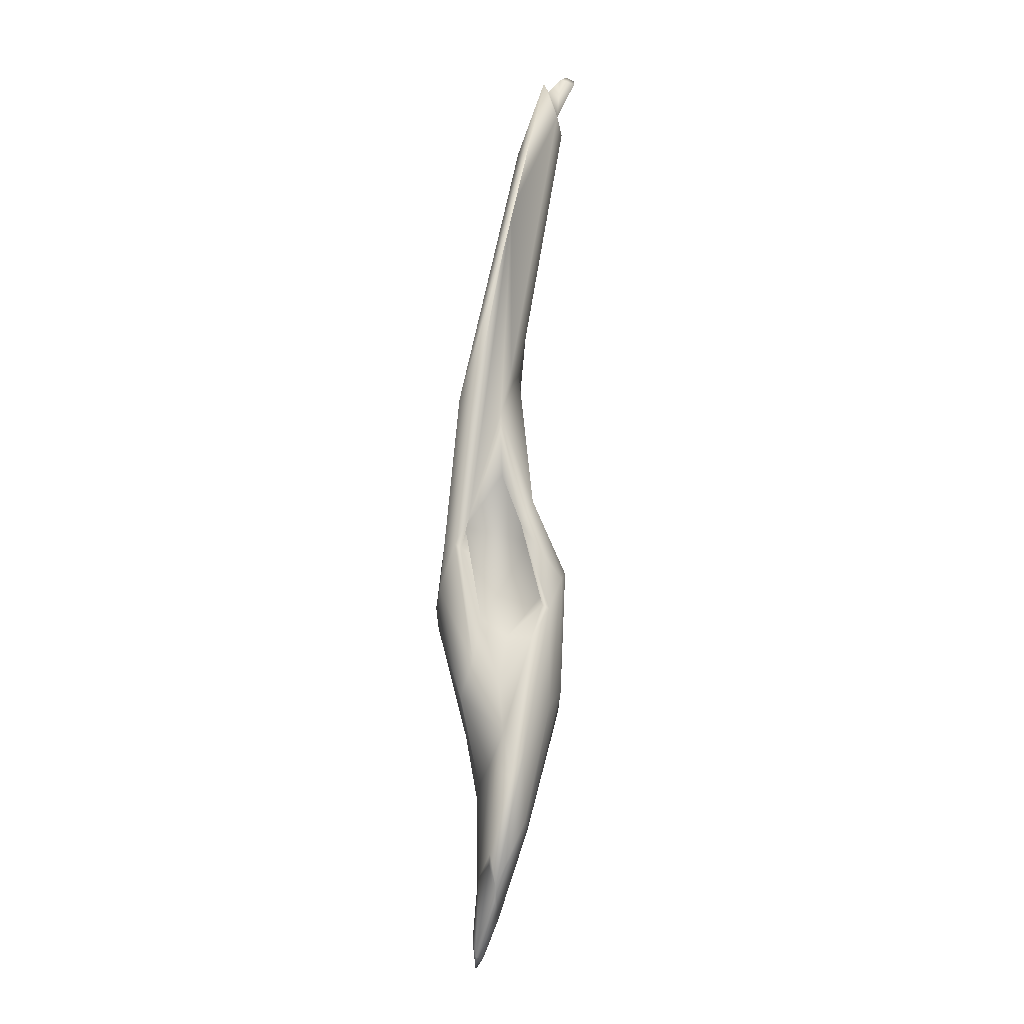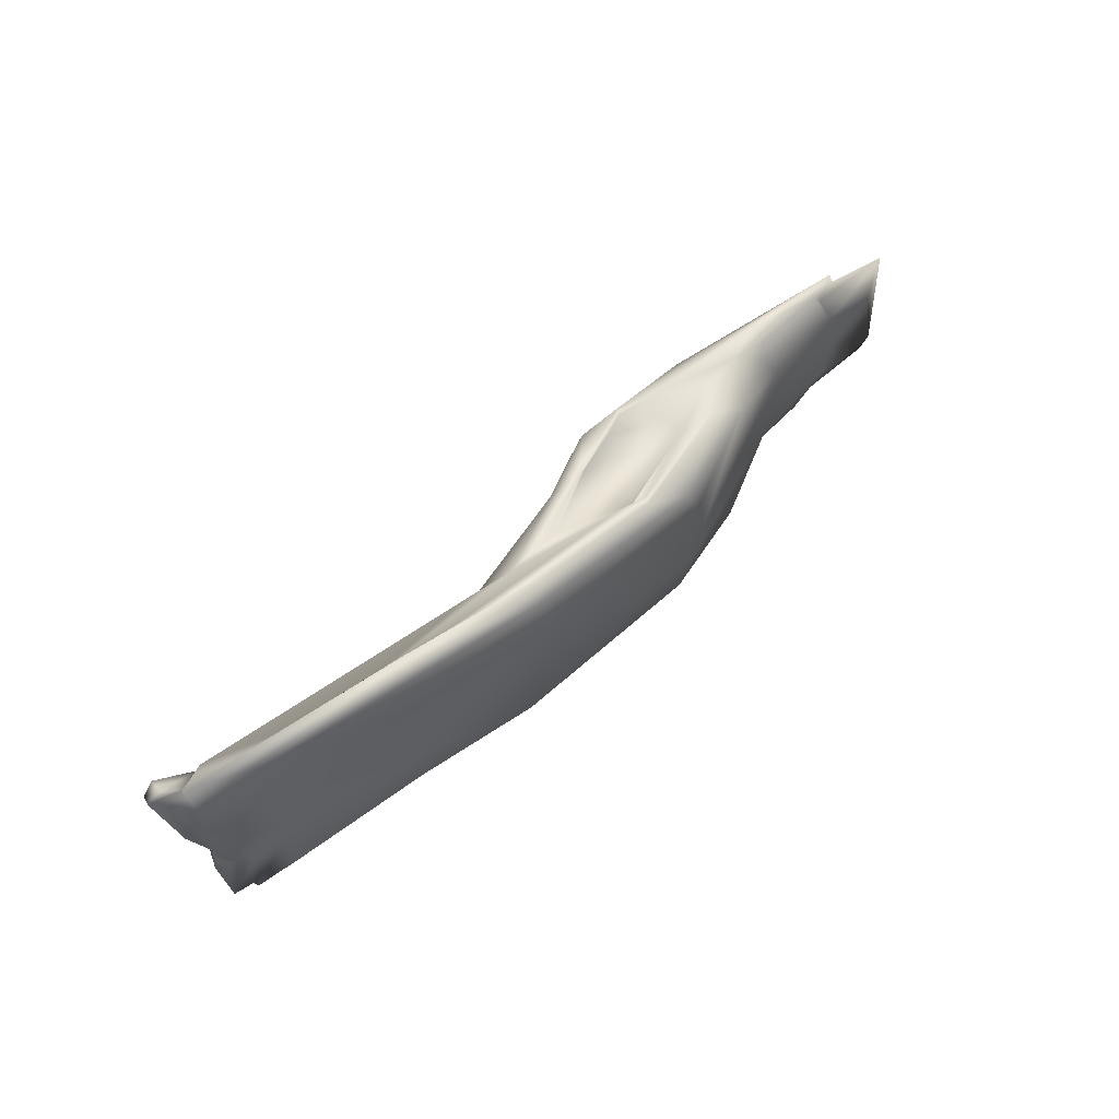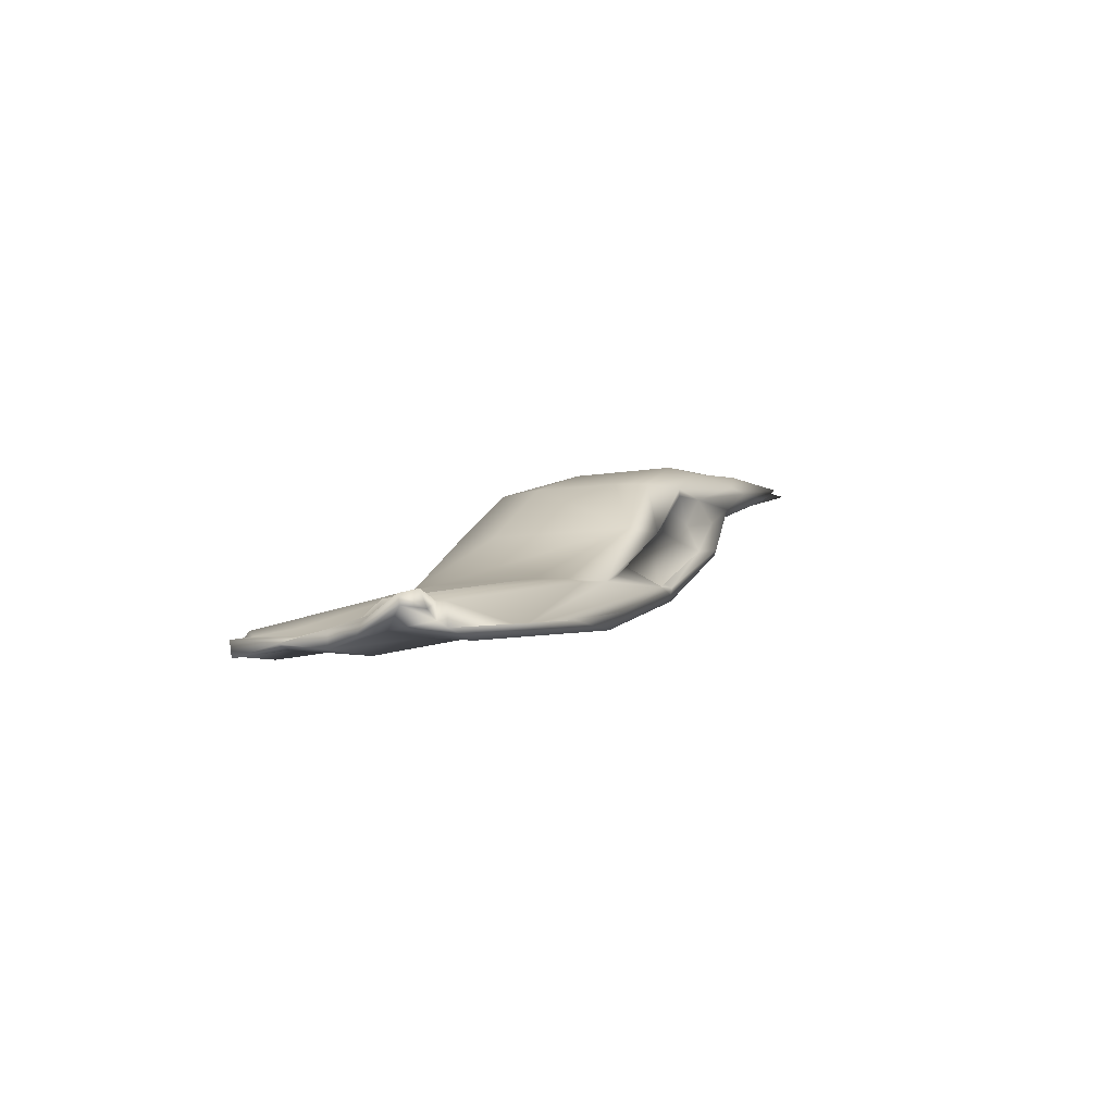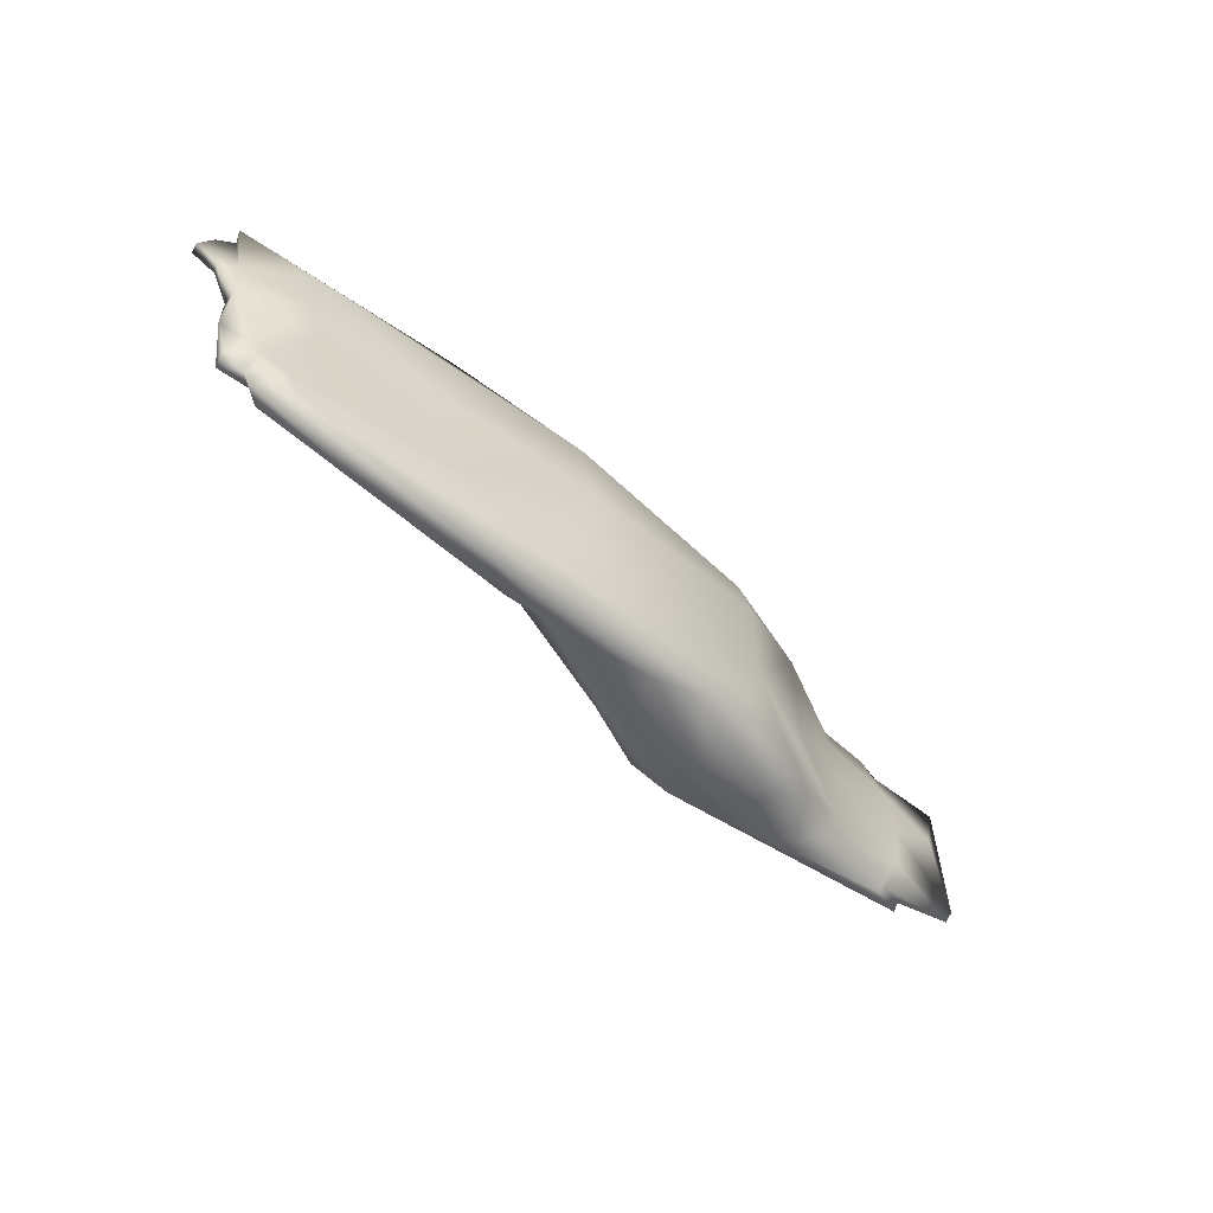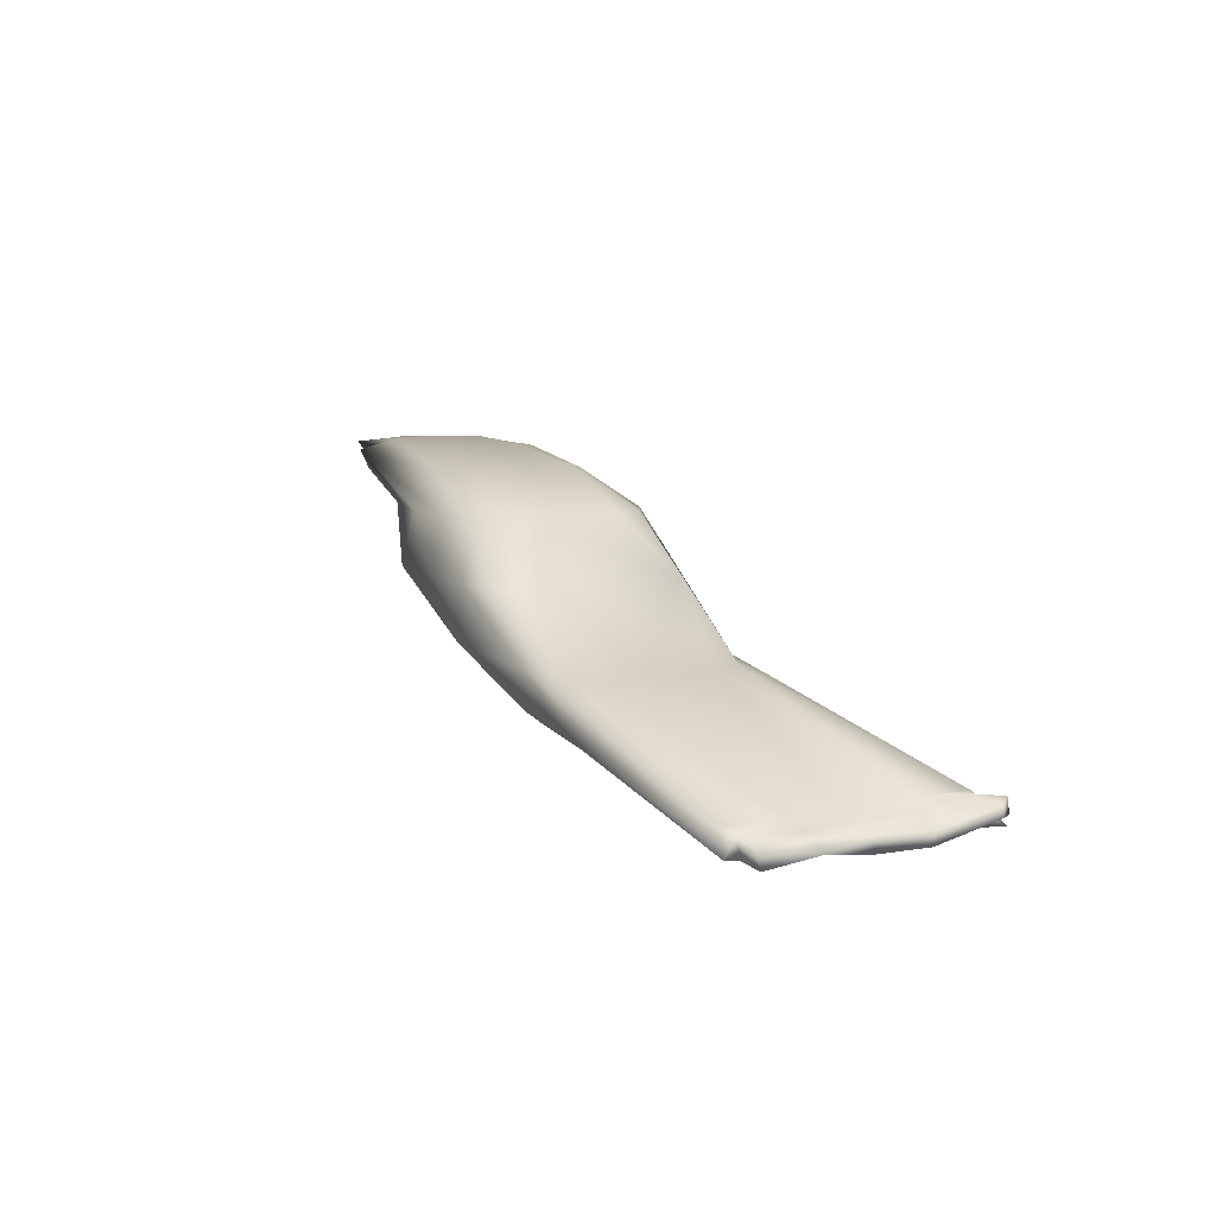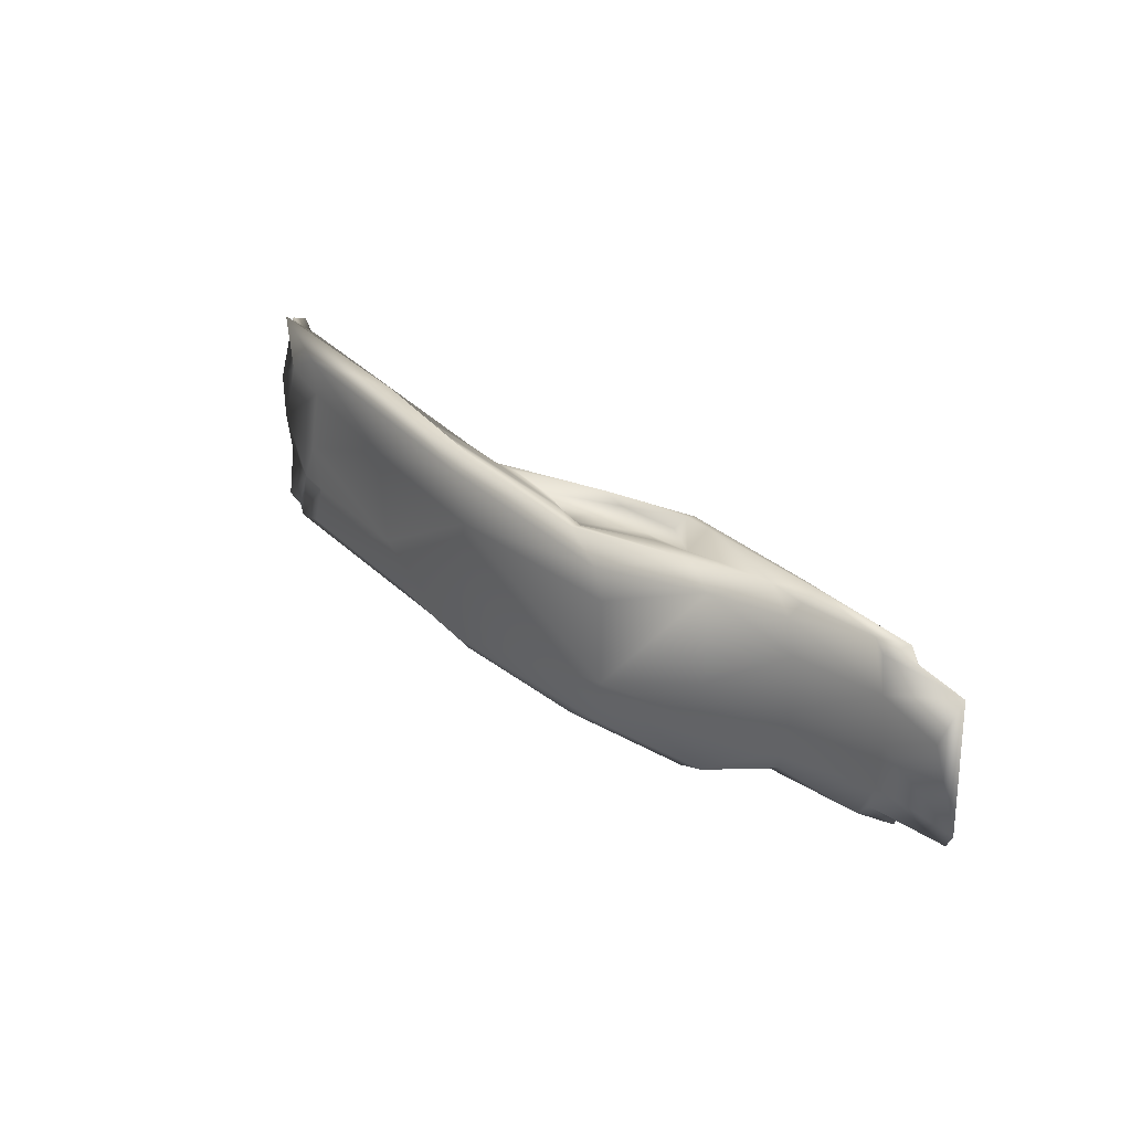
<metadata>
{"format":"obj","ext":"obj","renderer":"f3d","projection":"perspective","resolution":1024,"background":"white","views":[{"elev":73.0,"azim":109.7,"up":"+Z"},{"elev":57.8,"azim":-29.1,"up":"+Z"},{"elev":-8.2,"azim":-62.9,"up":"+Y"},{"elev":-51.4,"azim":-29.4,"up":"+Z"},{"elev":8.4,"azim":-115.6,"up":"+Y"},{"elev":29.2,"azim":62.3,"up":"+Z"}]}
</metadata>
<code>
g RandomShipDebris2Collision
v 2.646 0.5622 -0.333
v 2.47 0.485 -0.7447
v 2.522 0.4806 -0.6204
v -4.64 -1.768 -0.6039
v -4.528 -1.728 -0.2461
v -4.602 -1.763 -0.7113
v -2.266 -0.983 -0.3512
v -4.531 -1.59 0.2827
v -4.545 -1.572 -0.1602
v -2.077 -0.9745 -0.6685
v -0.9906 -0.3897 -0.4921
v -4.451 -1.561 -0.6756
v -1 -0.395 -0.8493
v -0.5219 0.1071 -0.2886
v -0.389 0.09949 -0.7318
v 0.5805 0.4348 -0.421
v -2.125 -1.017 -0.8221
v -1.673 -0.9602 -0.8506
v -2.378 -1.313 -0.88
v -3.71 -1.491 -0.841
v -4.602 -1.763 -0.7113
v -0.7251 -0.395 -1
v -0.7861 -0.9266 -0.9284
v 0.7774 0.3902 -0.6273
v -0.04472 0.09724 -0.8993
v 1.759 0.5363 -0.4811
v 1.833 0.5583 0.5238
v 2.646 0.5622 -0.333
v 2.679 0.5737 0.1024
v 2.47 0.485 -0.7447
v -0 -0.395 -1
v 0.4778 0.09569 -0.9513
v 2.195 0.3279 -0.7584
v -0.31 -0.9273 -0.8829
v 0.6712 -0.395 -1
v 1.192 0.1047 -0.8476
v 1.473 0.05888 -0.6819
v 2.438 0.3026 -0.3387
v 1 -0.395 -0.8462
v 1.568 -0.01227 -0.4358
v 0.0933 -0.9281 -0.7083
v -1.738 -1.247 -0.9013
v 1.687 0.001851 0.03146
v 2.481 0.2955 0.0664
v 1 -0.395 0
v 0.2242 -0.9344 -0.2688
v -1.738 -1.38 -0.7298
v -1.549 -1.346 0.5125
v -2.909 -1.535 -0.6607
v -2.917 -1.526 -0.2798
v -3.064 -1.523 0.5937
v -4.164 -1.764 0.2362
v -4.213 -1.762 -0.5949
v -4.261 -1.677 -0.2807
v -4.528 -1.728 -0.2461
v -4.845 -1.779 0.299
v 1.833 0.5583 0.5238
v 2.679 0.5737 0.1024
v 2.65 0.5618 0.538
v 2.477 0.4837 0.9228
v 1.831 0.5285 0.7177
v 0.7719 0.3914 0.7382
v 1.275 0.3209 0.9217
v 0.5811 0.435 0.5584
v 0.5805 0.4348 -0.421
v -0.5119 0.1001 0.5013
v -0.5219 0.1071 -0.2886
v -0.9822 -0.3957 0.8626
v -0.9906 -0.3897 -0.4921
v -2.266 -0.983 -0.3512
v -0.3901 0.09949 0.7635
v -0.04024 0.09721 0.9347
v 1.52 0.2944 0.959
v 2.218 0.3396 0.8944
v -2.231 -0.9785 0.552
v -4.531 -1.59 0.2827
v -4.774 -1.428 0.7011
v -2.073 -0.9743 0.8074
v -4.695 -1.461 1.177
v -0.6926 -0.4068 1.003
v -0.05381 0.02625 0.9402
v 0.2793 0.0386 0.9882
v -1.671 -0.9602 0.9669
v -1.458 -0.8842 0.9679
v -0.6038 -0.8864 0.9995
v -2.117 -1.015 0.9676
v -3.589 -1.539 1.194
v -4.917 -1.679 1.326
v 1.179 0.0857 0.9108
v 0.7347 -0.1171 0.9282
v 0.6669 -0.3883 1.001
v 0.9879 -0.3913 0.8479
v 1.522 0.1334 0.8911
v 1.471 0.05925 0.7518
v 2.421 0.2978 0.4989
v 1.633 0.0142 0.4955
v 1.687 0.001851 0.03146
v 2.481 0.2955 0.0664
v 1 -0.395 0
v 0.2242 -0.9344 -0.2688
v 0.2159 -0.9286 0.5211
v -1.549 -1.346 0.5125
v 0.09562 -0.9281 0.7772
v -0.3221 -0.9273 0.9609
v -0.2965 -0.856 0.9627
v -1.661 -1.372 0.982
v -3.064 -1.523 0.5937
v -1.538 -1.205 1.097
v -2.924 -1.428 1.293
v -4.214 -1.694 1.124
v -4.84 -1.666 0.7956
v -4.256 -1.657 0.7463
v -4.164 -1.764 0.2362
v -4.845 -1.779 0.299
v 2.421 0.2978 0.4989
v 2.218 0.3396 0.8944
v 2.301 0.3584 0.7835
v 2.477 0.4837 0.9228
v 2.522 0.4806 0.8086
v 2.65 0.5618 0.538
v -4.901 -1.622 1.223
v -4.917 -1.679 1.326
v -4.84 -1.666 0.7956
v -4.695 -1.461 1.177
v -4.73 -1.469 1.121
v -4.774 -1.428 0.7011
v -4.792 -1.525 0.6707
v -4.531 -1.59 0.2827
v -4.592 -1.63 0.2954
v -4.602 -1.643 -0.1127
v -4.545 -1.572 -0.1602
v -4.525 -1.614 -0.575
v -4.451 -1.561 -0.6756
v -4.602 -1.763 -0.7113
v -4.64 -1.768 -0.6039
v 3.069 0.5179 -0.5676
v 2.522 0.4806 -0.6204
v 2.301 0.3584 -0.6344
v 2.438 0.3026 -0.3387
v 3.148 0.5157 -0.4246
v 2.481 0.2955 0.0664
v 2.949 0.4281 0.3211
v 2.421 0.2978 0.4989
v 3.096 0.5226 0.778
v 2.301 0.3584 0.7835
v 2.522 0.4806 0.8086
v 0.6669 -0.3883 1.001
v 0.272 -0.4528 0.9901
v 0.7347 -0.1171 0.9282
v -0.2965 -0.856 0.9627
v -0.3263 -0.7201 0.7561
v -0.5126 -0.8946 0.9216
v -0.6038 -0.8864 0.9995
v -1.12 -0.7479 0.872
v -1.458 -0.8842 0.9679
v 2.438 0.3026 -0.3387
v 2.301 0.3584 -0.6344
v 2.195 0.3279 -0.7584
v 2.47 0.485 -0.7447
v 2.522 0.4806 -0.6204
v 3.069 0.5179 -0.5676
v 2.646 0.5622 -0.333
v 2.522 0.4806 -0.6204
v 3.024 0.5563 -0.1376
v 3.148 0.5157 -0.4246
v 2.679 0.5737 0.1024
v 3.096 0.5226 0.778
v 2.65 0.5618 0.538
v 2.522 0.4806 0.8086
v 0.2793 0.0386 0.9882
v 0.7347 -0.1171 0.9282
v 0.3201 -0.1856 0.8493
v -0.05381 0.02625 0.9402
v -0.1724 -0.02232 0.785
v -0.5896 -0.2964 0.8762
v -0.6926 -0.4068 1.003
v -1.12 -0.7479 0.872
v -1.458 -0.8842 0.9679
v -0.5126 -0.8946 0.9216
v 0.272 -0.4528 0.9901
v -0.3263 -0.7201 0.7561
v -0.03102 -0.3896 0.9068
v -0.5896 -0.2964 0.8762
v -1.12 -0.7479 0.872
v -0.1724 -0.02232 0.785
v 0.3201 -0.1856 0.8493
v 0.7347 -0.1171 0.9282
v -4.64 -1.768 -0.6039
v -4.525 -1.614 -0.575
v -4.811 -1.663 -0.5839
v -4.602 -1.643 -0.1127
v -4.82 -1.803 -0.5542
v -4.528 -1.728 -0.2461
v -4.888 -1.721 -0.1005
v -4.845 -1.779 0.299
v -4.863 -1.633 0.3038
v -4.592 -1.63 0.2954
v -4.792 -1.525 0.6707
v -5.027 -1.724 0.6493
v -4.84 -1.666 0.7956
v -4.999 -1.616 0.6786
v -4.73 -1.469 1.121
v -5.184 -1.539 1.1
v -4.901 -1.622 1.223
v -5.182 -1.454 1.084
v -5.056 -1.558 1.24
v -5.083 -1.418 1.198
g RandomShipDebris2Collision_0
f 3 2 1
f 6 5 4
f 9 8 7
f 9 7 10
f 10 7 11
f 12 9 10
f 13 10 11
f 13 11 14
f 15 13 14
f 15 14 16
f 10 17 12
f 18 10 13
f 18 17 10
f 17 18 19
f 20 12 17
f 19 20 17
f 21 12 20
f 19 21 20
f 22 18 13
f 22 13 15
f 18 23 19
f 18 22 23
f 24 15 16
f 25 22 15
f 15 24 25
f 16 26 24
f 27 26 16
f 26 27 28
f 27 29 28
f 30 26 28
f 30 24 26
f 24 30 25
f 22 25 31
f 22 31 23
f 25 30 32
f 25 32 31
f 30 33 32
f 23 31 34
f 31 32 35
f 31 35 34
f 36 32 33
f 32 36 35
f 36 33 37
f 37 33 38
f 35 36 39
f 36 37 39
f 40 37 38
f 40 39 37
f 35 39 41
f 34 35 41
f 23 34 42
f 19 23 42
f 43 40 38
f 44 43 38
f 43 45 40
f 46 40 45
f 39 40 46
f 41 39 46
f 34 41 47
f 46 47 41
f 42 34 47
f 48 47 46
f 19 42 49
f 42 47 49
f 47 48 50
f 50 49 47
f 48 51 50
f 50 51 52
f 19 49 53
f 49 50 53
f 21 19 53
f 50 54 53
f 21 53 54
f 54 50 52
f 55 21 54
f 54 52 55
f 52 56 55
f 59 58 57
f 60 59 57
f 61 60 57
f 62 61 57
f 60 61 63
f 61 62 63
f 64 62 57
f 57 65 64
f 66 64 65
f 67 66 65
f 68 66 67
f 69 68 67
f 69 70 68
f 66 71 64
f 71 62 64
f 71 66 68
f 62 71 72
f 63 62 72
f 60 63 73
f 74 60 73
f 70 75 68
f 75 70 76
f 77 75 76
f 78 75 77
f 68 75 78
f 77 79 78
f 68 80 71
f 80 72 71
f 80 81 72
f 81 82 72
f 72 82 63
f 82 73 63
f 83 80 68
f 78 83 68
f 83 84 80
f 84 83 85
f 79 86 78
f 83 78 86
f 79 87 86
f 86 87 83
f 87 85 83
f 79 88 87
f 73 82 89
f 90 89 82
f 89 90 91
f 89 91 92
f 93 73 89
f 74 73 93
f 93 89 94
f 74 93 94
f 94 89 92
f 95 74 94
f 94 96 95
f 92 96 94
f 96 97 95
f 97 98 95
f 97 96 99
f 96 92 99
f 99 92 100
f 92 101 100
f 102 100 101
f 103 101 92
f 92 91 103
f 101 103 102
f 91 104 103
f 91 105 104
f 105 85 104
f 103 106 102
f 106 103 104
f 106 107 102
f 104 85 108
f 108 106 104
f 85 87 108
f 109 108 87
f 108 109 106
f 87 88 109
f 110 106 109
f 88 110 109
f 107 106 110
f 88 111 110
f 112 107 110
f 111 112 110
f 112 113 107
f 112 111 114
f 113 112 114
f 117 116 115
f 118 116 117
f 119 118 117
f 118 119 120
f 123 122 121
f 122 124 121
f 124 125 121
f 125 124 126
f 127 125 126
f 127 126 128
f 129 127 128
f 130 129 128
f 131 130 128
f 132 130 131
f 133 132 131
f 132 133 134
f 135 132 134
f 138 137 136
f 139 138 136
f 140 139 136
f 141 139 140
f 142 141 140
f 142 143 141
f 140 144 142
f 143 142 144
f 145 143 144
f 144 146 145
f 149 148 147
f 150 147 148
f 151 150 148
f 151 152 150
f 152 153 150
f 153 152 154
f 155 153 154
f 158 157 156
f 158 159 157
f 159 160 157
f 163 162 161
f 162 164 161
f 165 161 164
f 164 162 166
f 167 165 164
f 164 166 167
f 166 168 167
f 169 167 168
f 172 171 170
f 170 173 172
f 173 174 172
f 174 173 175
f 173 176 175
f 175 176 177
f 176 178 177
f 181 180 179
f 180 182 179
f 182 183 179
f 183 184 179
f 185 183 182
f 186 185 182
f 186 182 180
f 187 186 180
f 190 189 188
f 189 190 191
f 192 190 188
f 192 188 193
f 190 192 194
f 194 192 193
f 190 194 191
f 195 194 193
f 191 194 196
f 194 195 196
f 197 191 196
f 198 197 196
f 196 195 199
f 199 195 200
f 201 198 196
f 201 196 199
f 202 198 201
f 203 199 200
f 201 199 203
f 200 204 203
f 205 201 203
f 201 205 202
f 204 206 203
f 204 202 206
f 205 203 206
f 205 207 202
f 206 207 205
f 202 207 206

</code>
